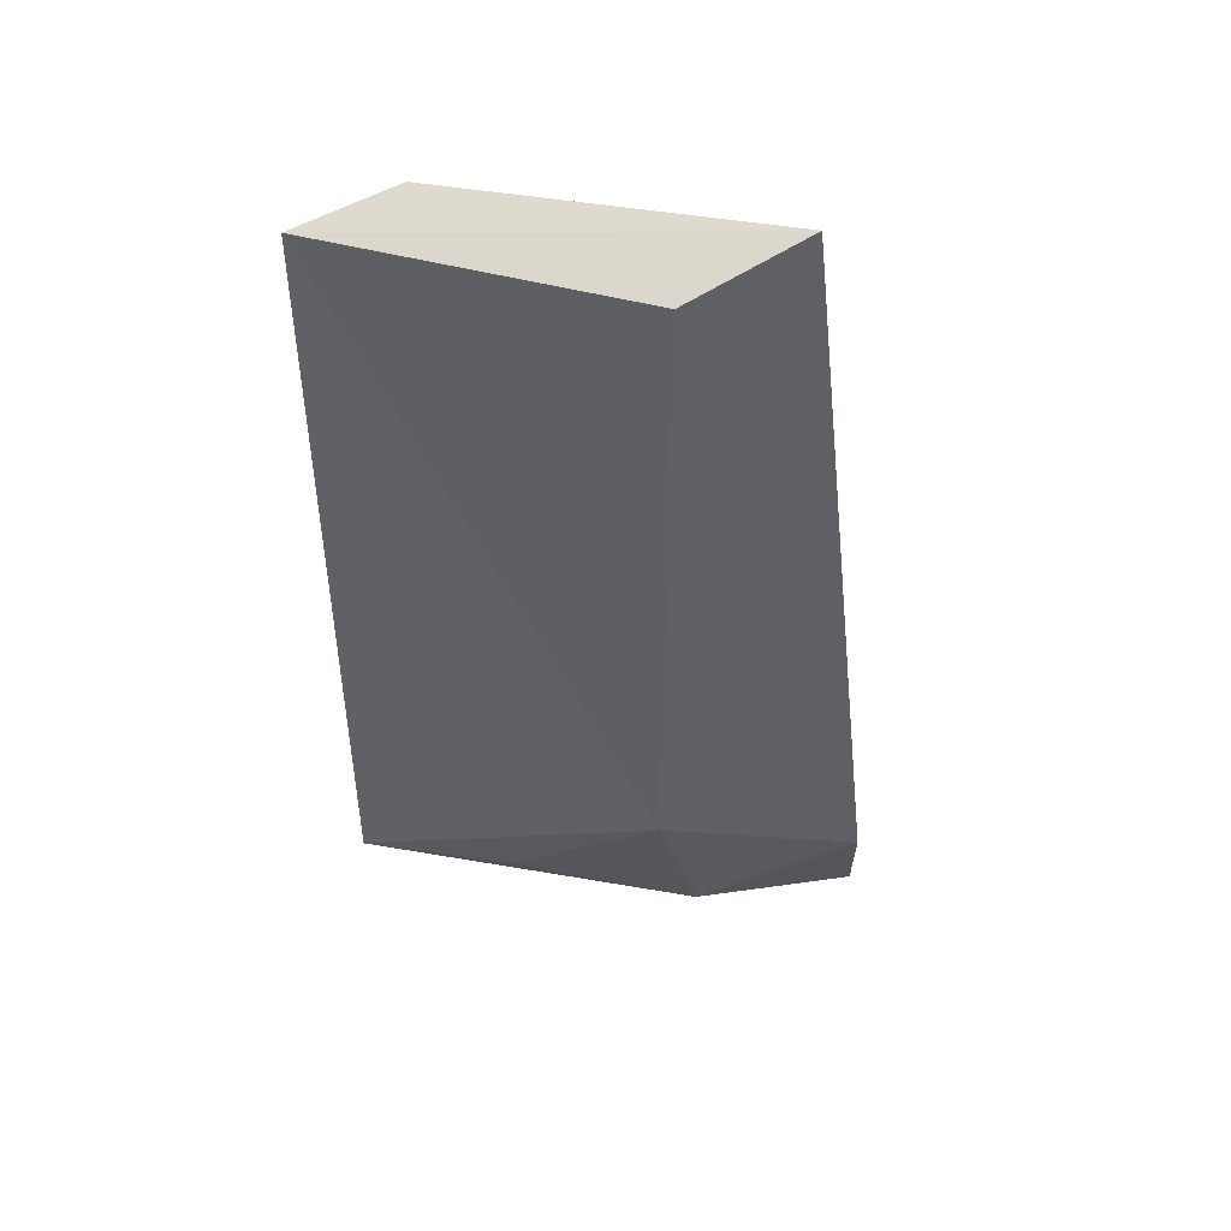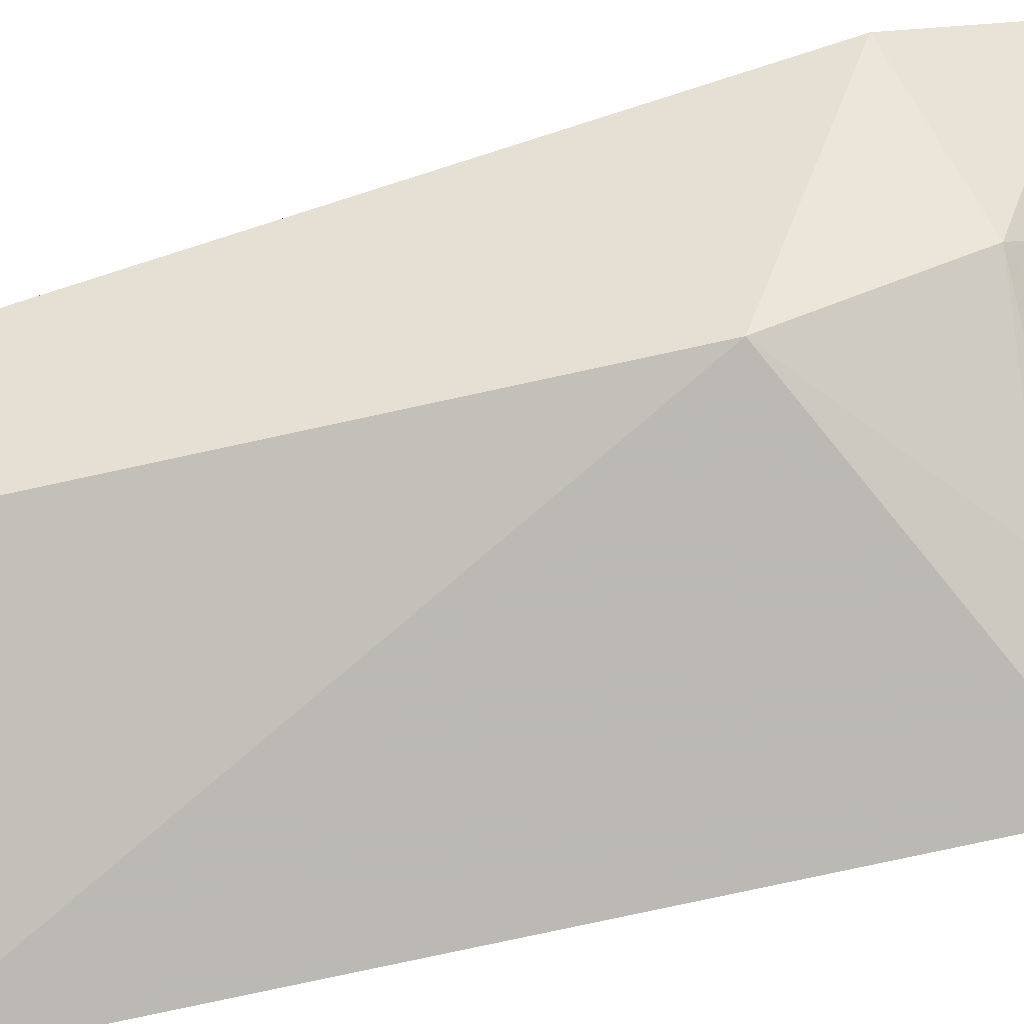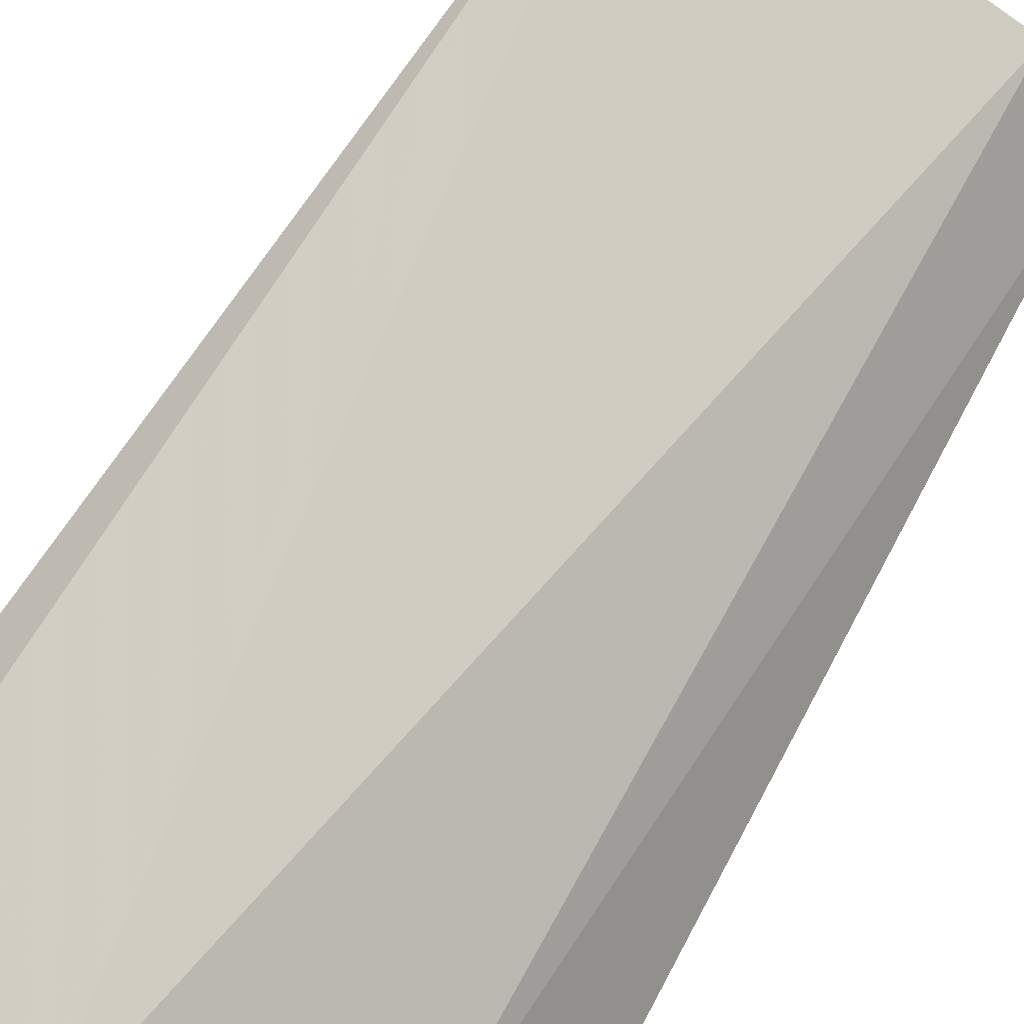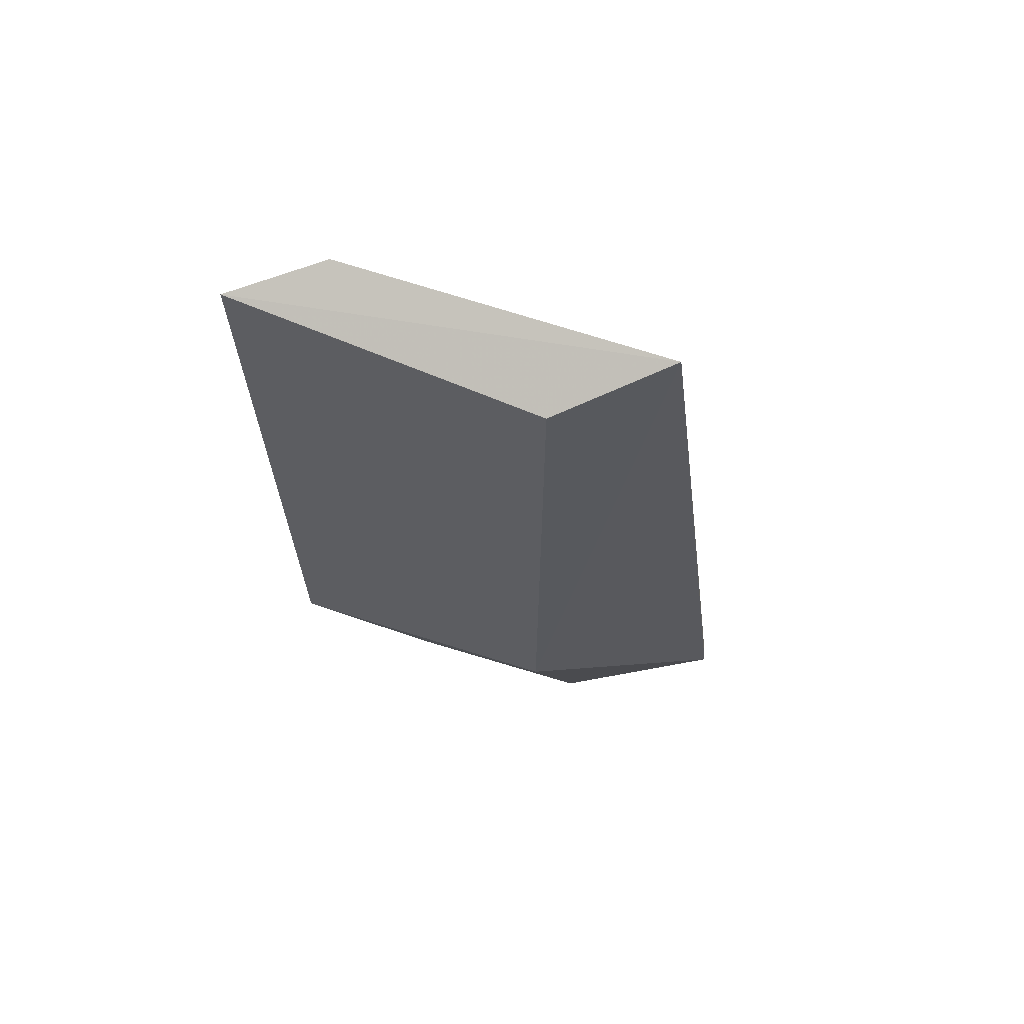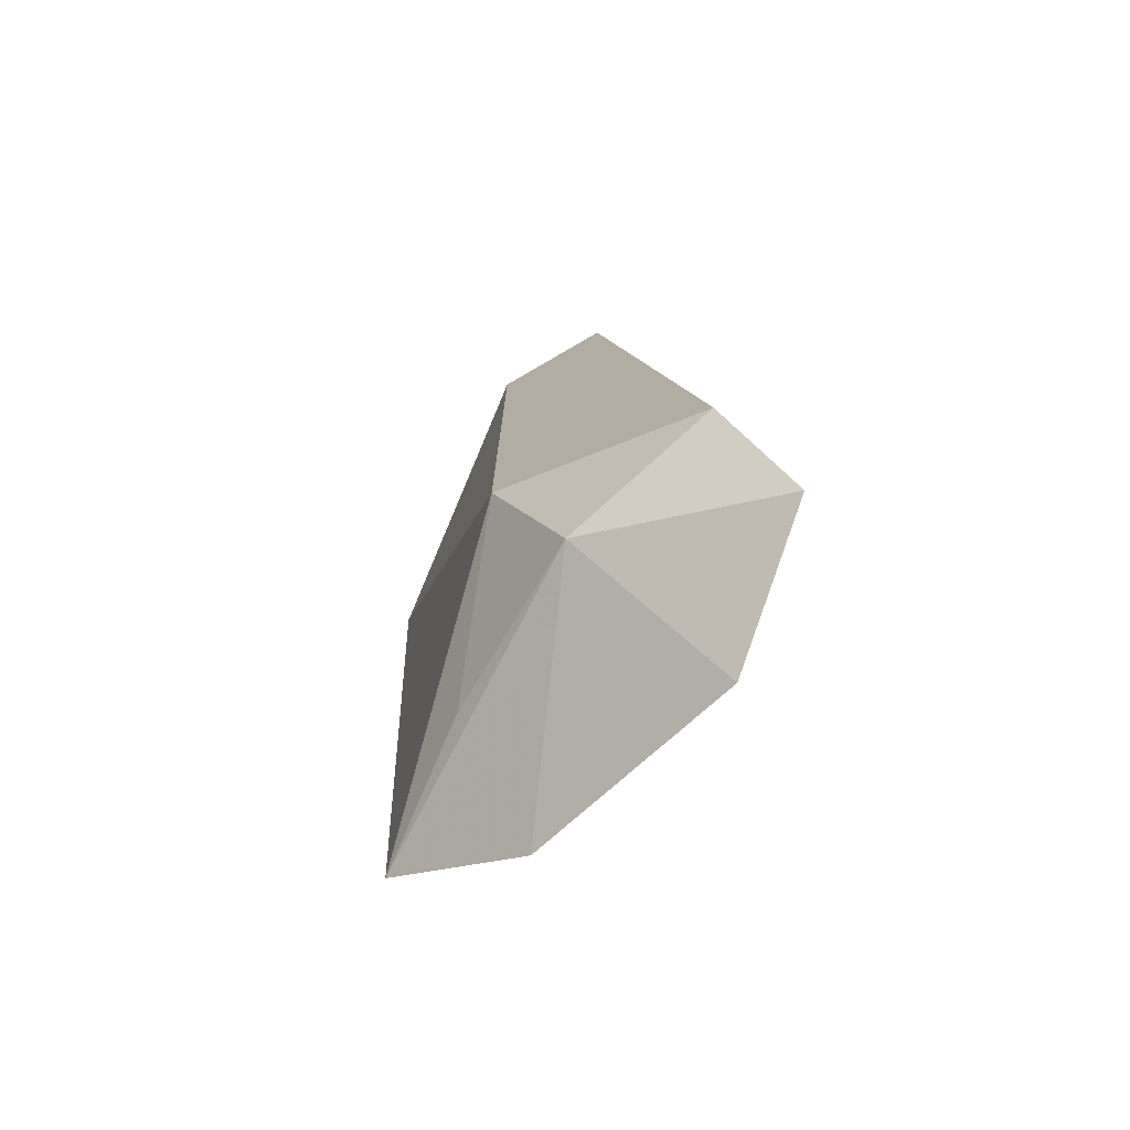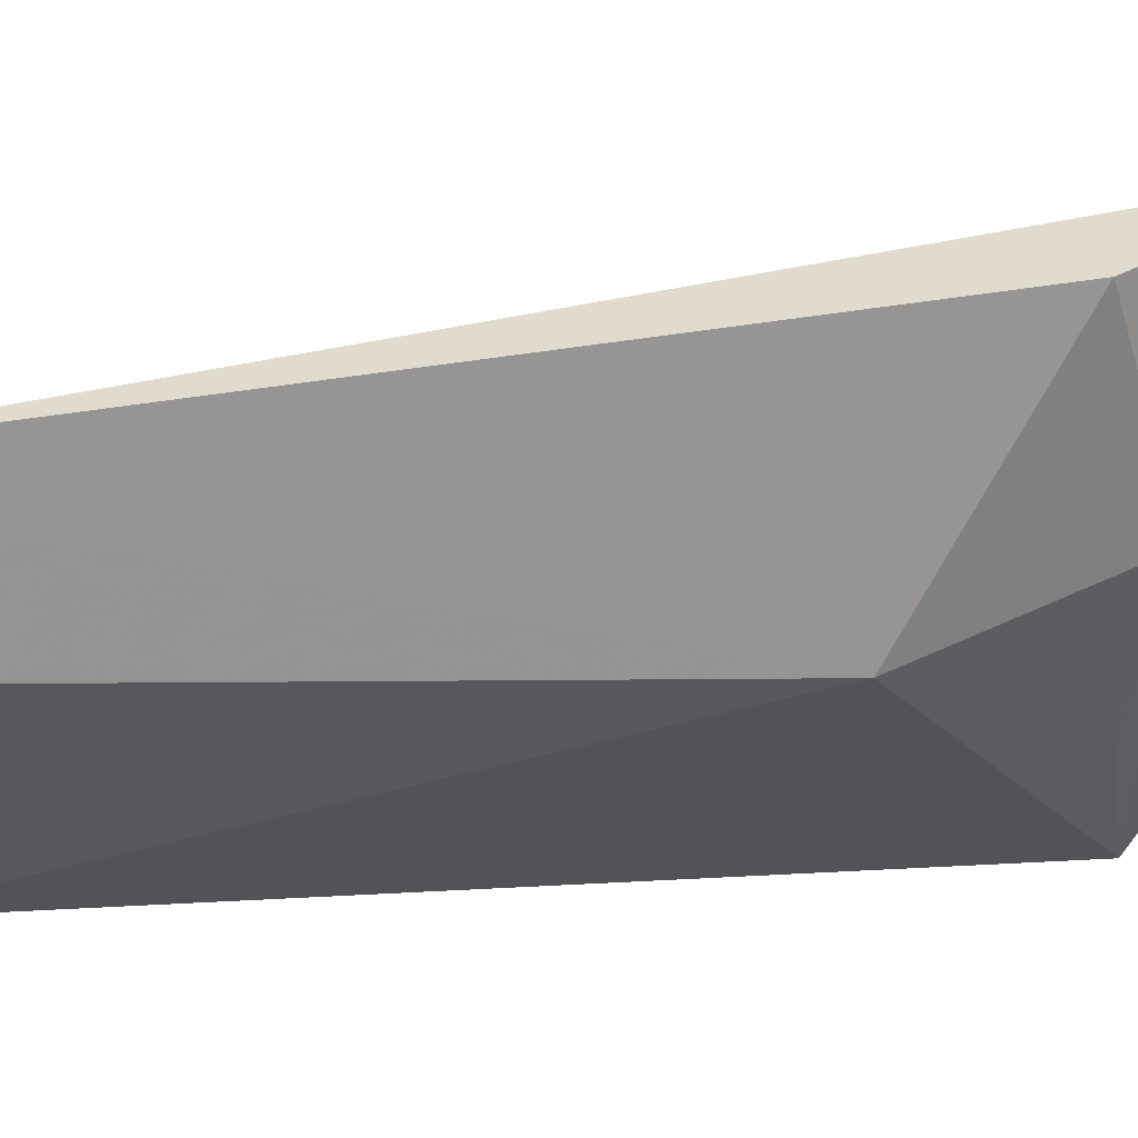
<metadata>
{"format":"obj","ext":"obj","renderer":"f3d","projection":"perspective","resolution":1024,"background":"white","views":[{"elev":43.0,"azim":-148.8,"up":"+Y"},{"elev":-73.1,"azim":-77.1,"up":"+Z"},{"elev":77.4,"azim":29.6,"up":"+Z"},{"elev":62.9,"azim":-142.3,"up":"+Y"},{"elev":-76.0,"azim":-98.1,"up":"+Y"},{"elev":-13.1,"azim":-88.6,"up":"+Z"}]}
</metadata>
<code>
v -0.4365 -0.05732 -0.005767
v -0.4122 -0.04376 -0.02956
v -0.4201 0.02904 -0.02589
v -0.4488 0.02939 -0.01648
v -0.4418 -0.0288 -0.02535
v -0.4193 -0.05244 -0.01851
v -0.4422 -0.04369 -0.01911
v -0.4139 0.0266 -0.03298
v -0.4263 -0.04205 -0.02563
v -0.4503 -0.05243 -0.002633
v -0.4422 0.02582 -0.02554
v -0.4533 -0.03949 -0.008962
f 1 3 4
f 6 3 1
f 7 6 1
f 7 2 6
f 8 2 5
f 8 6 2
f 8 3 6
f 8 4 3
f 9 7 5
f 9 5 2
f 9 2 7
f 10 7 1
f 10 1 4
f 11 8 5
f 11 5 4
f 11 4 8
f 12 10 4
f 12 4 5
f 12 5 7
f 12 7 10

</code>
